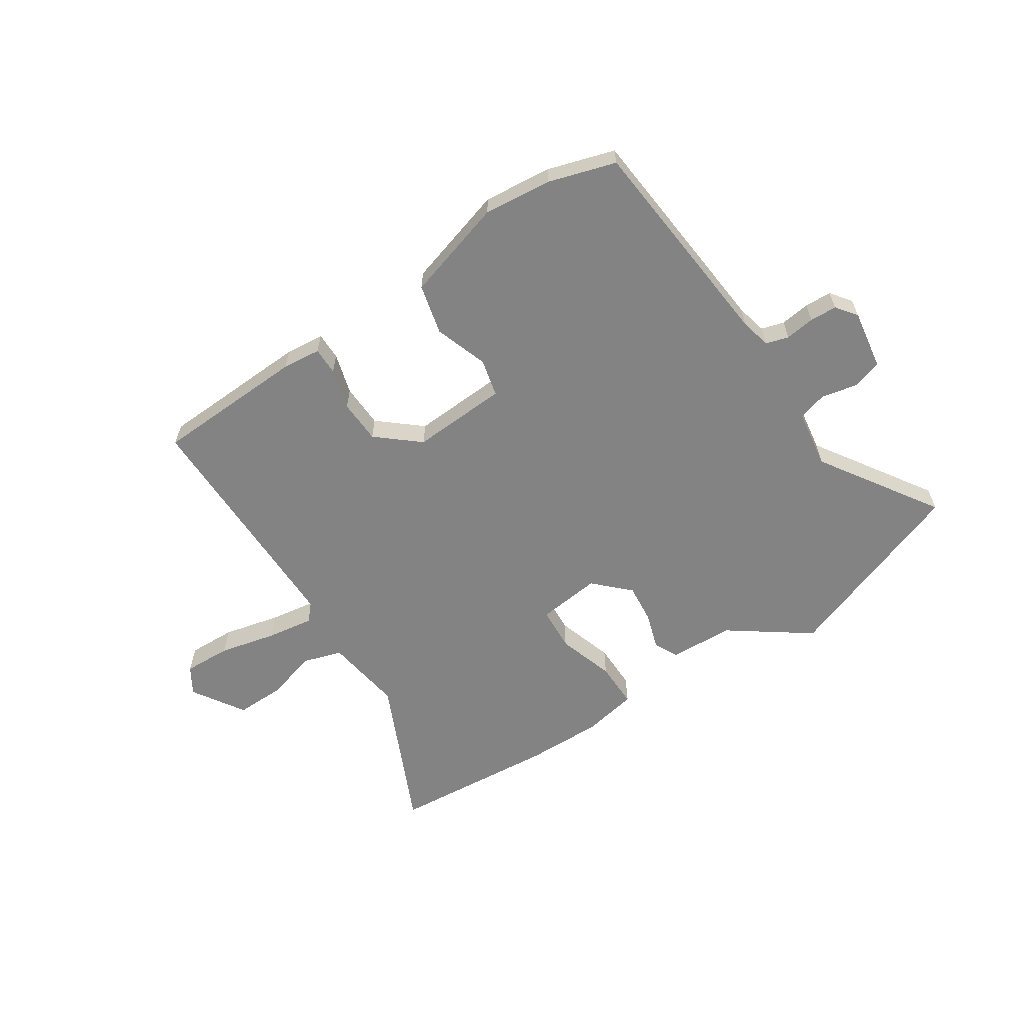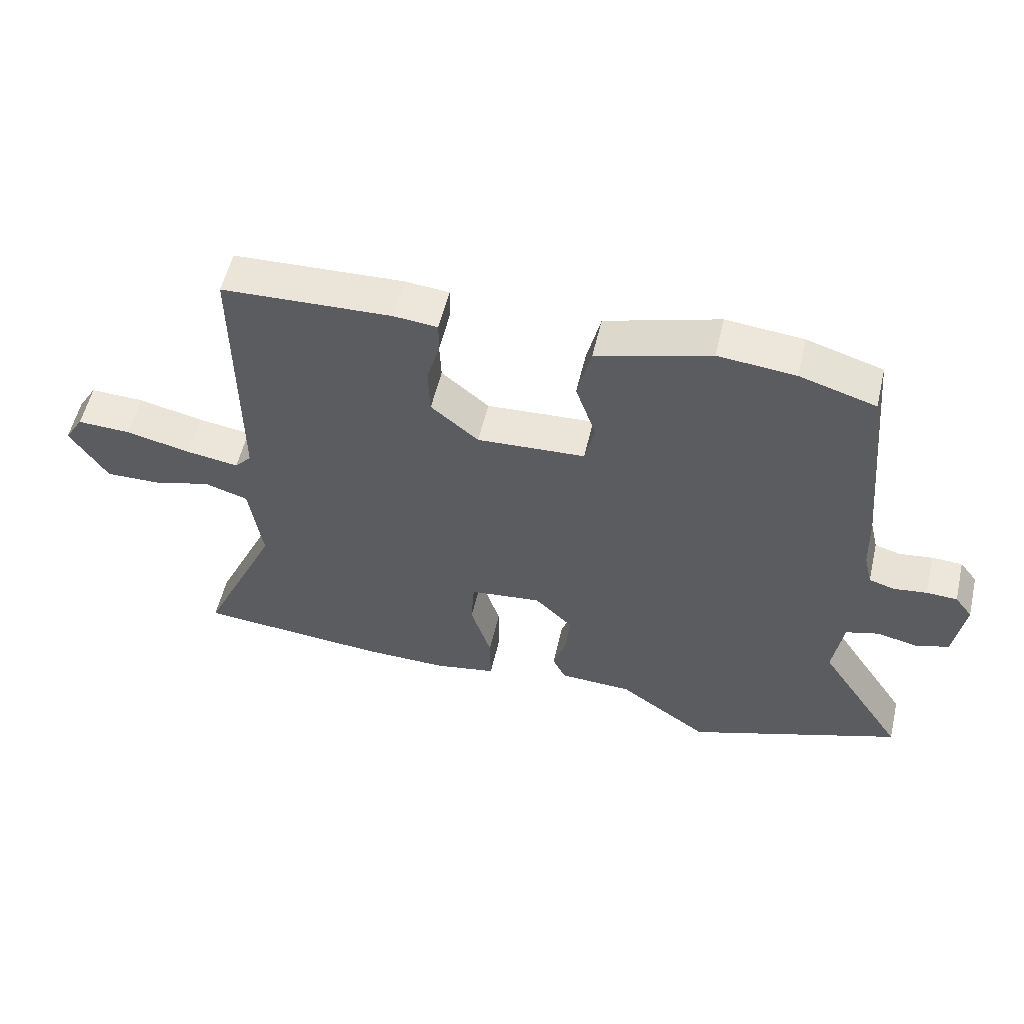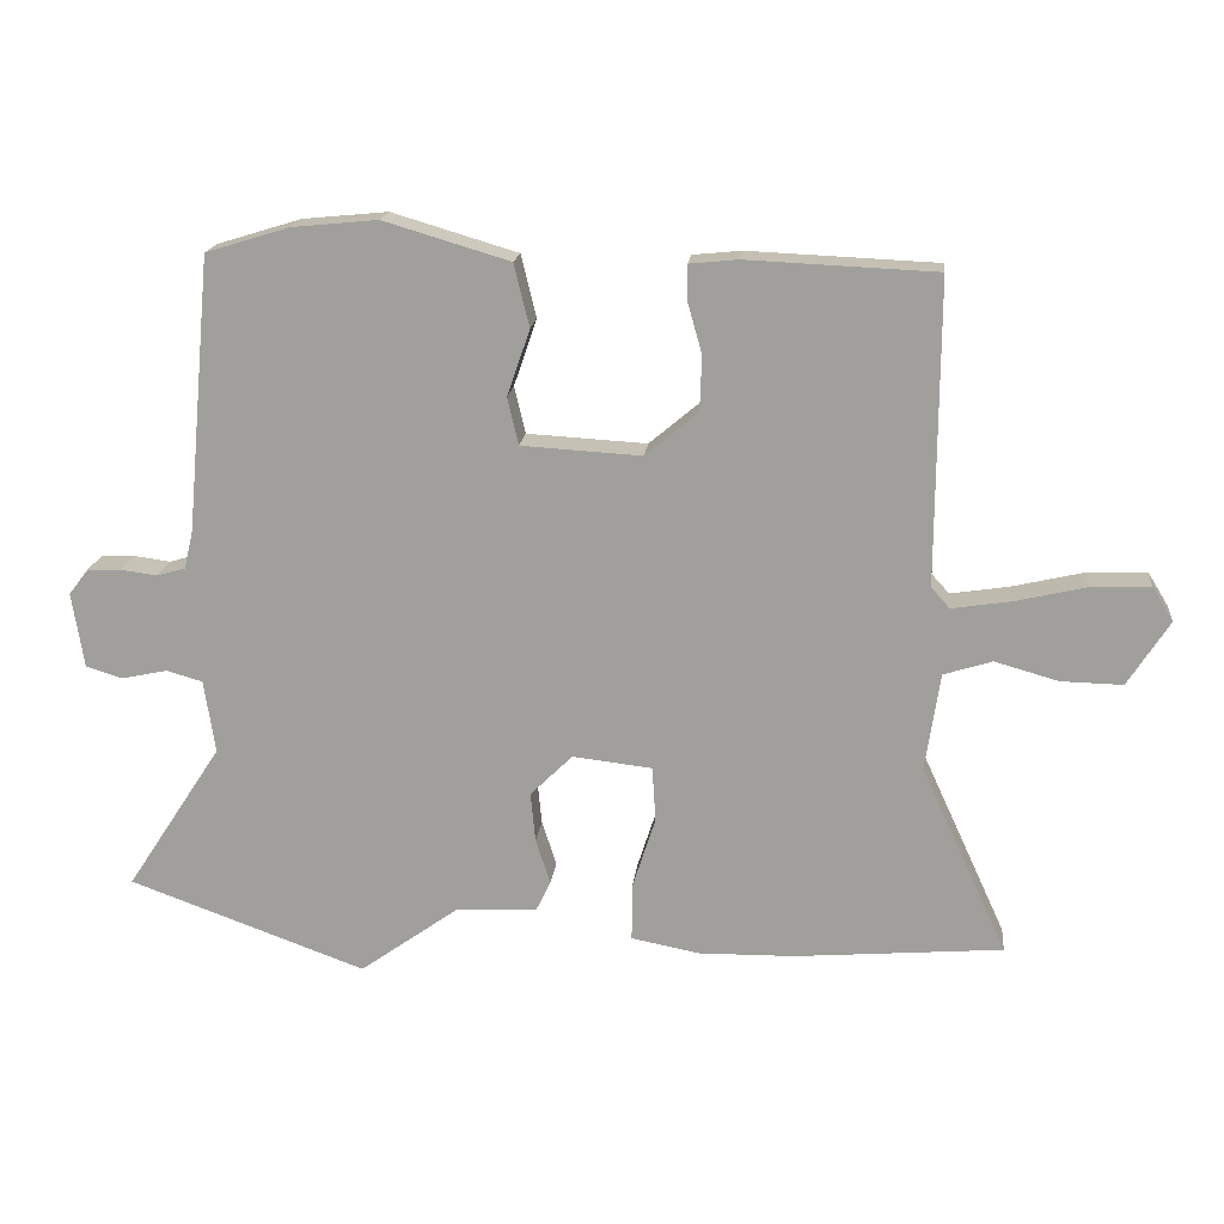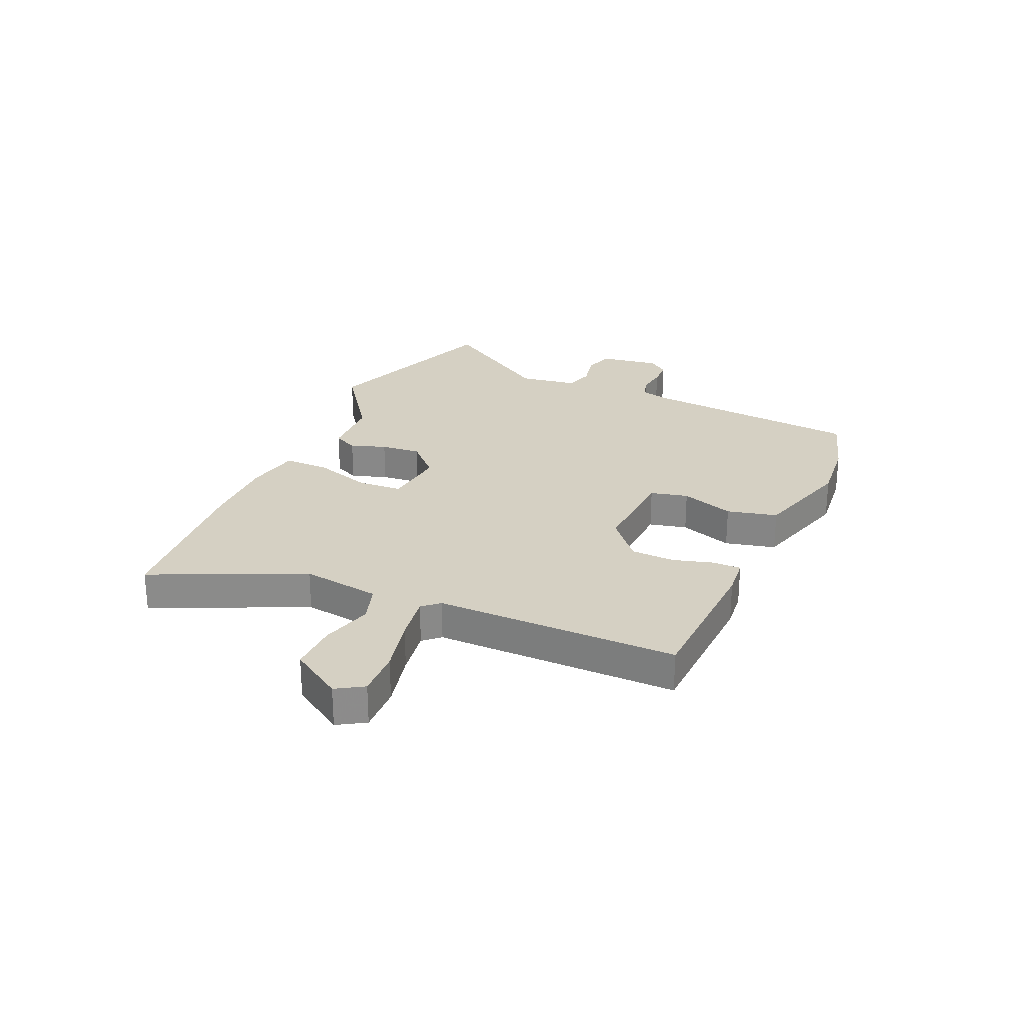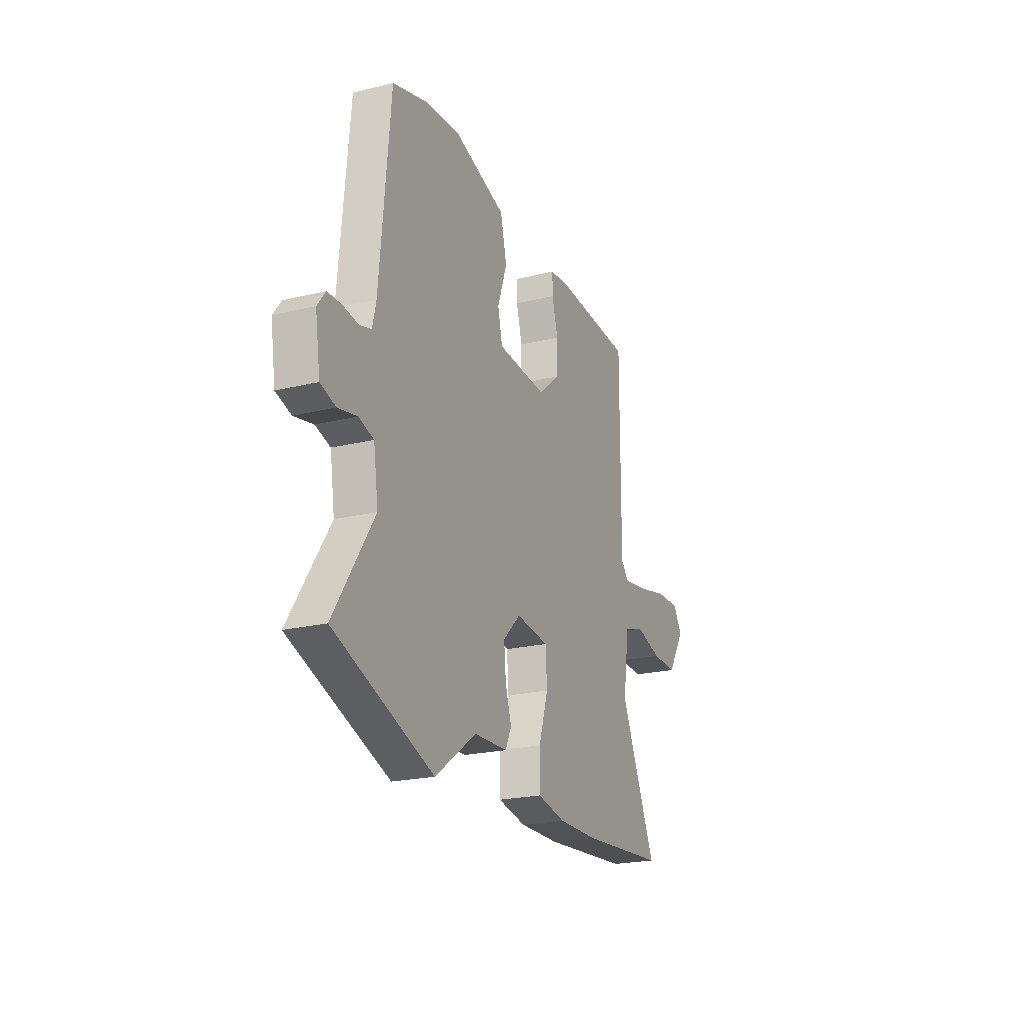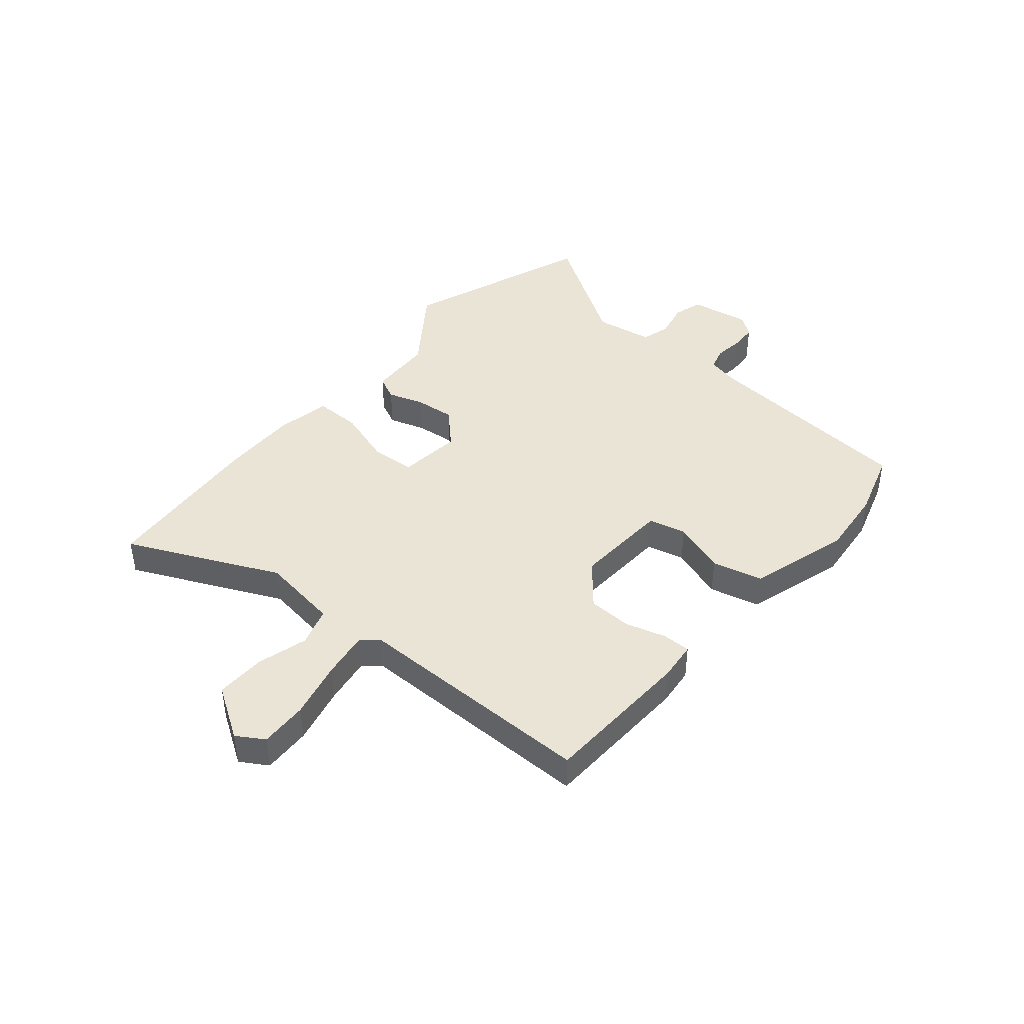
<metadata>
{"format":"obj","ext":"obj","renderer":"f3d","projection":"perspective","resolution":1024,"background":"white","views":[{"elev":-61.2,"azim":33.3,"up":"+Y"},{"elev":55.6,"azim":13.2,"up":"+Z"},{"elev":17.7,"azim":-174.0,"up":"+Z"},{"elev":26.4,"azim":-66.1,"up":"+Y"},{"elev":-22.1,"azim":113.0,"up":"+Z"},{"elev":42.7,"azim":-50.0,"up":"+Y"}]}
</metadata>
<code>
v -0.321 0.07 -0.515
v -0.622 0.07 -0.49
v -0.497 0.07 -0.217
v -0.518 0.07 -0.075
v -0.588 0.07 -0.053
v -0.68 0.07 -0.079
v -0.769 0.07 -0.081
v -0.829 0.07 0.013
v -0.799 0.07 0.062
v -0.713 0.07 0.059
v -0.61 0.07 0.035
v -0.525 0.07 0.022
v -0.498 0.07 0.052
v -0.5 0.07 0.49
v -0.227 0.07 0.502
v -0.157 0.07 0.495
v -0.157 0.07 0.445
v -0.178 0.07 0.371
v -0.175 0.07 0.292
v -0.099 0.07 0.228
v 0.074 0.07 0.238
v 0.09 0.07 0.306
v 0.057 0.07 0.402
v 0.079 0.07 0.493
v 0.261 0.07 0.547
v 0.384 0.07 0.535
v 0.505 0.07 0.498
v 0.542 0.07 0.101
v 0.555 0.07 0.046
v 0.596 0.07 0.034
v 0.649 0.07 0.041
v 0.698 0.07 0.039
v 0.726 0.07 0.002
v 0.709 0.07 -0.107
v 0.656 0.07 -0.123
v 0.59 0.07 -0.109
v 0.538 0.07 -0.124
v 0.522 0.07 -0.23
v 0.66 0.07 -0.442
v 0.317 0.07 -0.567
v 0.173 0.07 -0.464
v 0.056 0.07 -0.459
v 0.035 0.07 -0.415
v 0.056 0.07 -0.35
v 0.063 0.07 -0.278
v 0.002 0.07 -0.218
v -0.113 0.07 -0.231
v -0.118 0.07 -0.311
v -0.085 0.07 -0.414
v -0.084 0.07 -0.498
v -0.183 0.07 -0.517
v -0.321 0 -0.515
v -0.622 0 -0.49
v -0.497 0 -0.217
v -0.518 0 -0.075
v -0.588 0 -0.053
v -0.68 0 -0.079
v -0.769 0 -0.081
v -0.829 0 0.013
v -0.799 0 0.062
v -0.713 0 0.059
v -0.61 0 0.035
v -0.525 0 0.022
v -0.498 0 0.052
v -0.5 0 0.49
v -0.227 0 0.502
v -0.157 0 0.495
v -0.157 0 0.445
v -0.178 0 0.371
v -0.175 0 0.292
v -0.099 0 0.228
v 0.074 0 0.238
v 0.09 0 0.306
v 0.057 0 0.402
v 0.079 0 0.493
v 0.261 0 0.547
v 0.384 0 0.535
v 0.505 0 0.498
v 0.542 0 0.101
v 0.555 0 0.046
v 0.596 0 0.034
v 0.649 0 0.041
v 0.698 0 0.039
v 0.726 0 0.002
v 0.709 0 -0.107
v 0.656 0 -0.123
v 0.59 0 -0.109
v 0.538 0 -0.124
v 0.522 0 -0.23
v 0.66 0 -0.442
v 0.317 0 -0.567
v 0.173 0 -0.464
v 0.056 0 -0.459
v 0.035 0 -0.415
v 0.056 0 -0.35
v 0.063 0 -0.278
v 0.002 0 -0.218
v -0.113 0 -0.231
v -0.118 0 -0.311
v -0.085 0 -0.414
v -0.084 0 -0.498
v -0.183 0 -0.517
f 48 49 50 51
f 47 48 51 1
f 41 42 43 44
f 41 44 45
f 38 39 40 41
f 37 38 41 45
f 33 34 35 36
f 33 36 37
f 30 31 32 33
f 30 33 37 45
f 25 26 27 28
f 25 28 29
f 22 23 24 25
f 21 22 25 29
f 20 21 29
f 15 16 17 18
f 13 14 15 18
f 12 13 18 19
f 8 9 10 11
f 8 11 12
f 5 6 7 8
f 5 8 12
f 4 5 12 19
f 47 1 2 3
f 46 47 3 4
f 20 29 30 45
f 20 45 46
f 4 19 20 46
f 102 101 100 99
f 52 102 99 98
f 95 94 93 92
f 96 95 92
f 92 91 90 89
f 96 92 89 88
f 87 86 85 84
f 88 87 84
f 84 83 82 81
f 96 88 84 81
f 79 78 77 76
f 80 79 76
f 76 75 74 73
f 80 76 73 72
f 80 72 71
f 69 68 67 66
f 69 66 65 64
f 70 69 64 63
f 62 61 60 59
f 63 62 59
f 59 58 57 56
f 63 59 56
f 70 63 56 55
f 54 53 52 98
f 55 54 98 97
f 96 81 80 71
f 97 96 71
f 97 71 70 55
f 1 52 53 2
f 2 53 54 3
f 3 54 55 4
f 4 55 56 5
f 5 56 57 6
f 6 57 58 7
f 7 58 59 8
f 8 59 60 9
f 9 60 61 10
f 10 61 62 11
f 11 62 63 12
f 12 63 64 13
f 13 64 65 14
f 14 65 66 15
f 15 66 67 16
f 16 67 68 17
f 17 68 69 18
f 18 69 70 19
f 19 70 71 20
f 20 71 72 21
f 21 72 73 22
f 22 73 74 23
f 23 74 75 24
f 24 75 76 25
f 25 76 77 26
f 26 77 78 27
f 27 78 79 28
f 28 79 80 29
f 29 80 81 30
f 30 81 82 31
f 31 82 83 32
f 32 83 84 33
f 33 84 85 34
f 34 85 86 35
f 35 86 87 36
f 36 87 88 37
f 37 88 89 38
f 38 89 90 39
f 39 90 91 40
f 40 91 92 41
f 41 92 93 42
f 42 93 94 43
f 43 94 95 44
f 44 95 96 45
f 45 96 97 46
f 46 97 98 47
f 47 98 99 48
f 48 99 100 49
f 49 100 101 50
f 50 101 102 51
f 51 102 52 1

</code>
